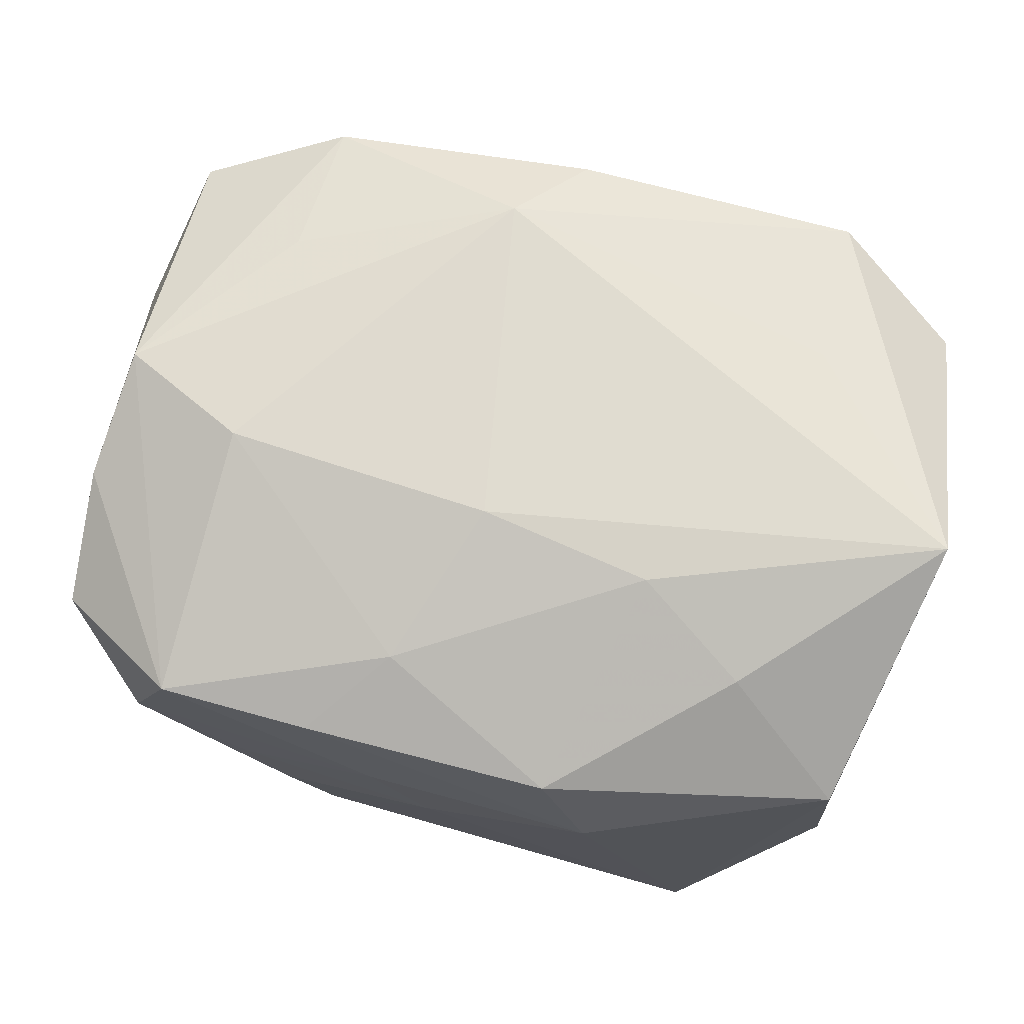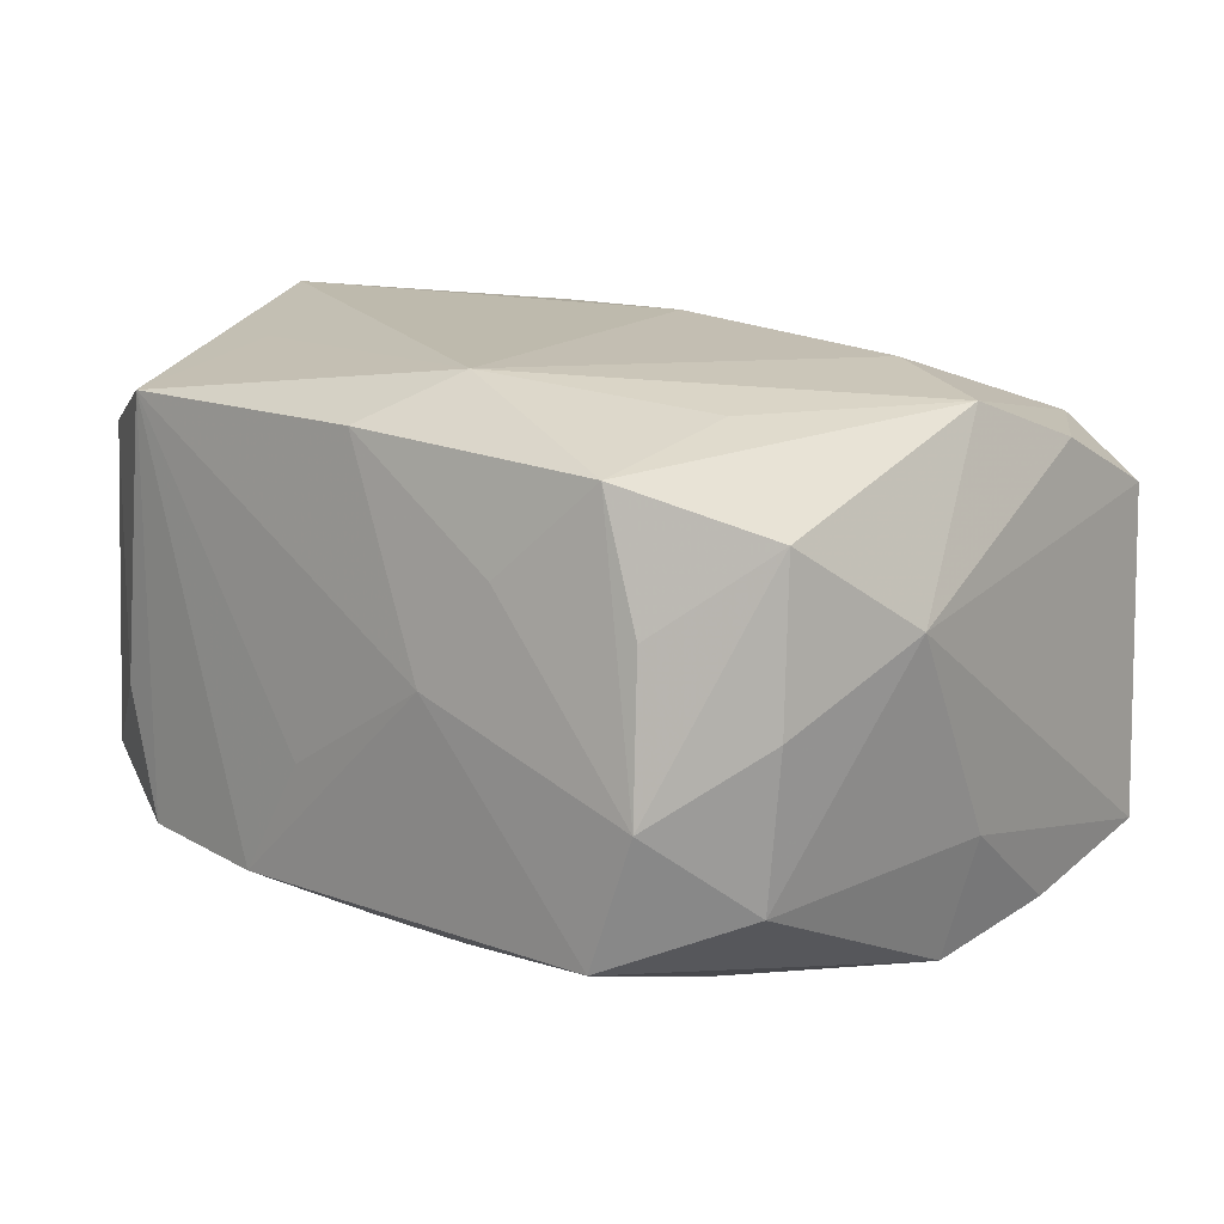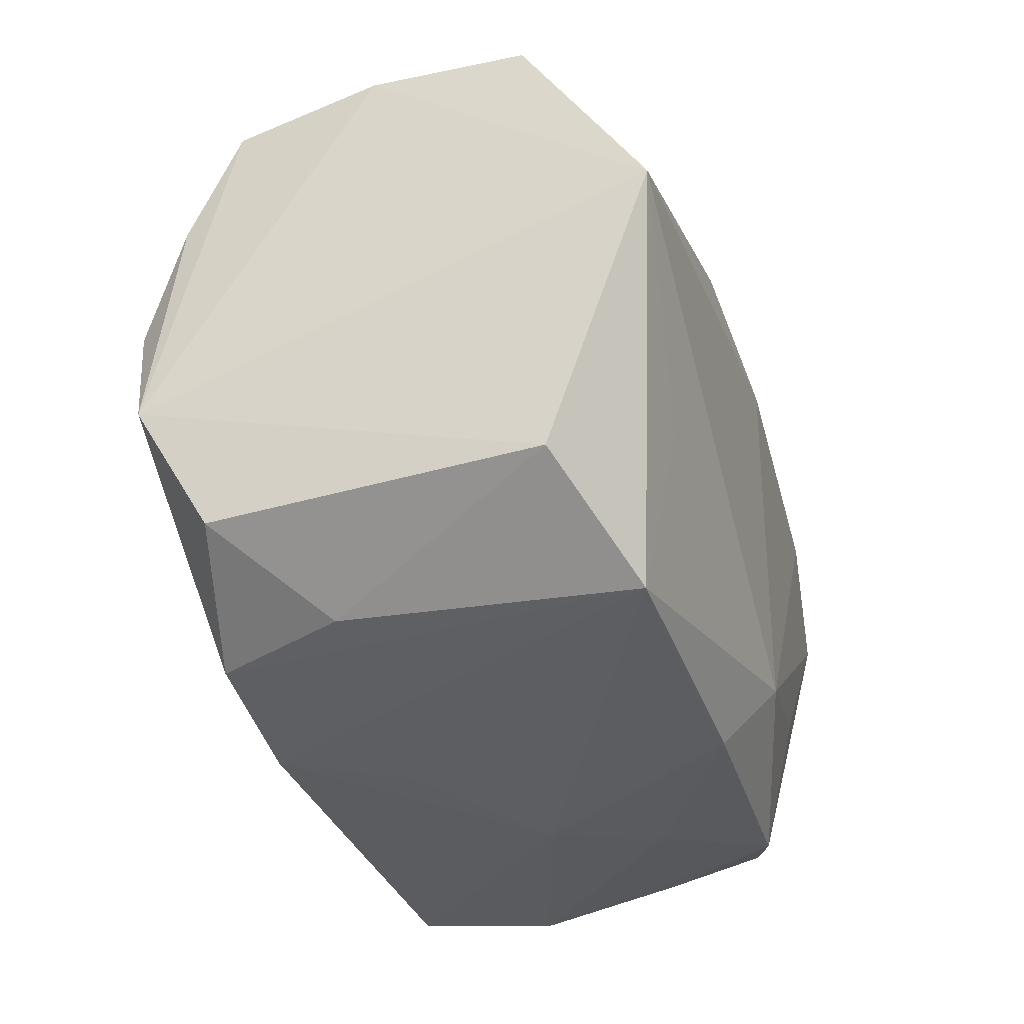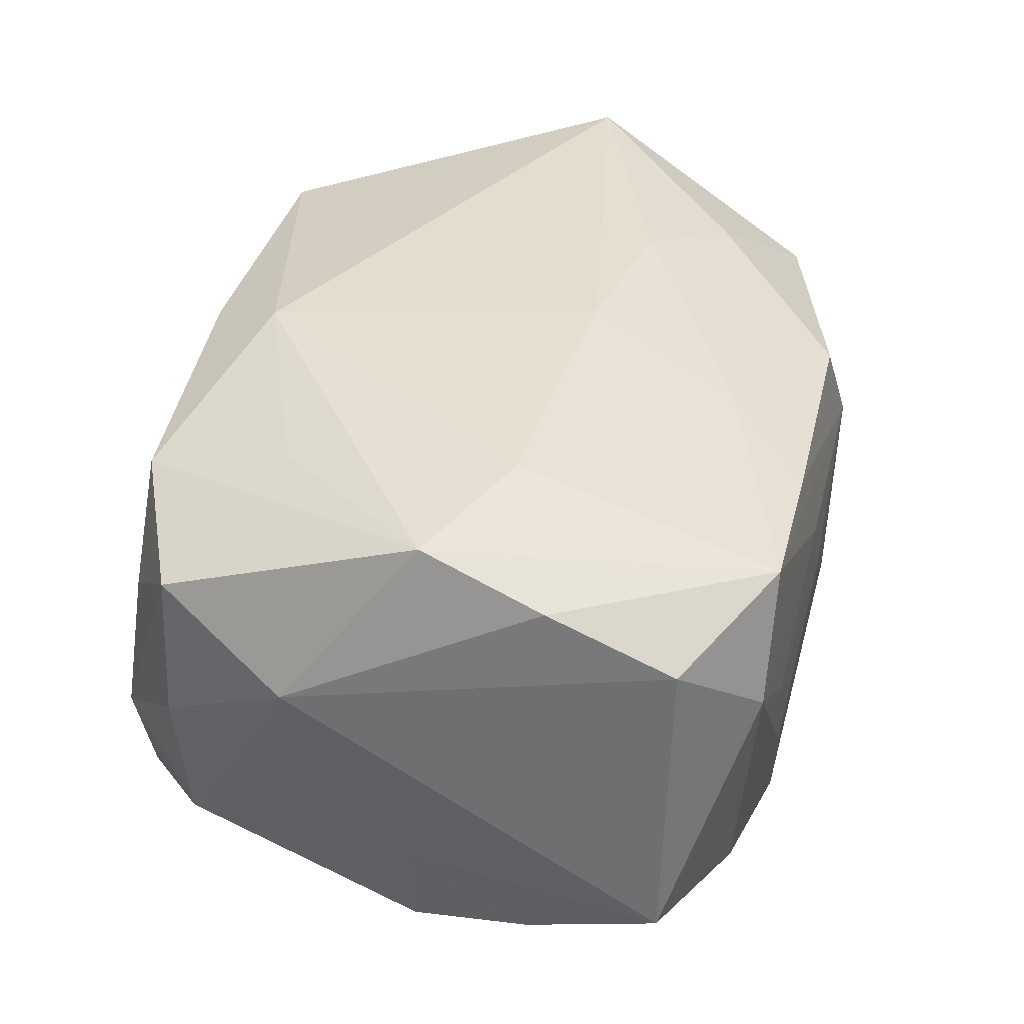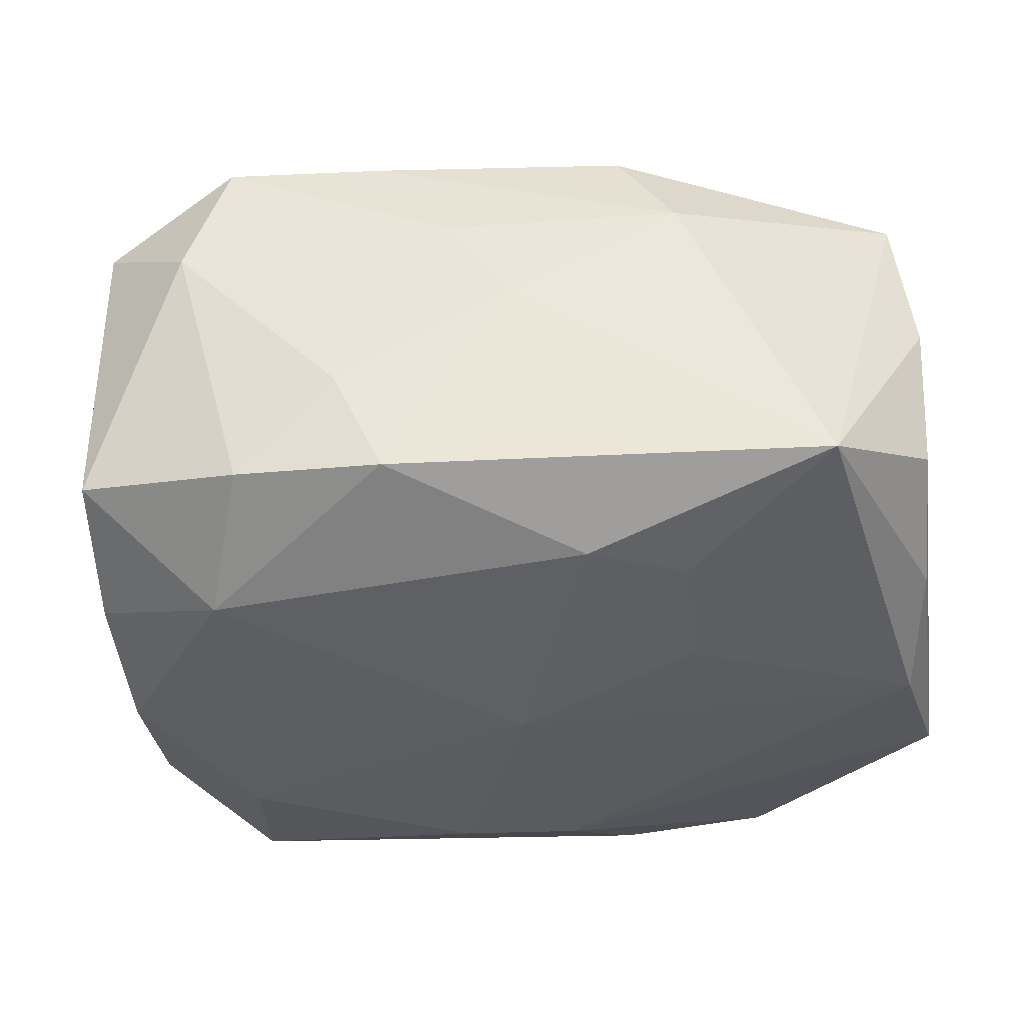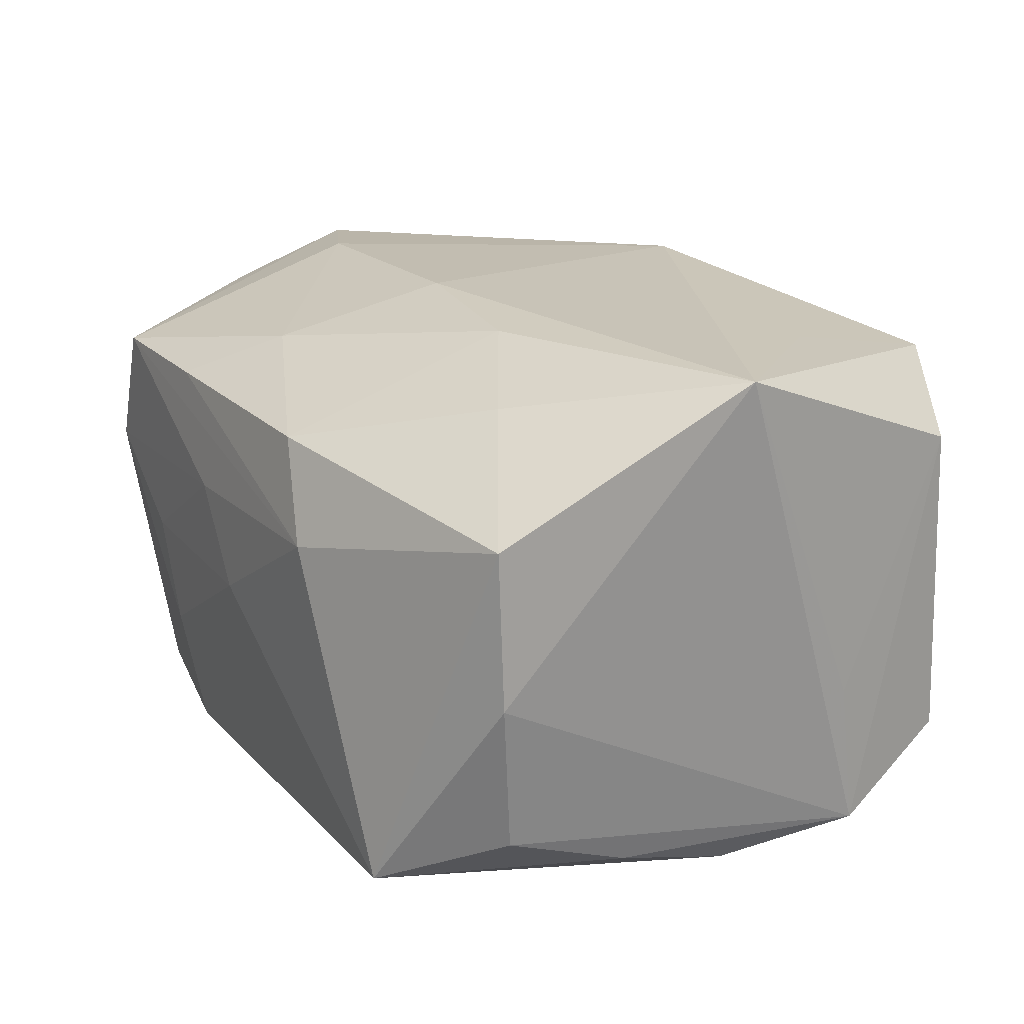
<metadata>
{"format":"obj","ext":"obj","renderer":"f3d","projection":"perspective","resolution":1024,"background":"white","views":[{"elev":72.4,"azim":-165.0,"up":"+Z"},{"elev":13.5,"azim":42.8,"up":"+Z"},{"elev":-36.0,"azim":-71.7,"up":"+Y"},{"elev":36.0,"azim":103.7,"up":"+Z"},{"elev":48.8,"azim":177.1,"up":"+Y"},{"elev":21.1,"azim":-121.1,"up":"+Z"}]}
</metadata>
<code>
v -0.02403 -0.02822 0.019
v 0.005875 0.02999 0.006883
v 0.03639 0.01161 0.01727
v -0.004334 0.02155 -0.0234
v -0.02425 -0.01448 0.02193
v -0.03541 -0.02165 0.0146
v 0.02442 -0.01355 0.02048
v 0.02403 -0.02623 0.01761
v -0.01359 0.008234 -0.02372
v -0.03833 0.001136 0.02413
v -0.01037 -0.02973 -0.0171
v -0.03382 -0.0005866 -0.02147
v 0.02801 -0.02699 0.007148
v 0.00083 0.03015 -0.001267
v -0.03749 -0.01061 -0.006225
v 0.02418 0.006436 0.02266
v -0.02319 -0.02852 -0.0164
v -0.03367 0.02102 -0.01406
v 0.03608 -0.021 0.01408
v -0.02681 -0.02798 -0.005438
v 0.005789 -0.02206 -0.02106
v -0.03506 0.02239 -0.0009253
v -0.0237 0.01618 0.02029
v 0.02914 -0.02863 -0.00564
v -0.03431 0.02244 0.01251
v 0.01543 -0.02839 0.009661
v -0.004233 -0.02973 -0.007202
v -0.03437 0.01014 -0.01817
v 0.01879 0.02927 -0.001258
v 0.02375 0.02645 -0.01777
v -0.03549 -0.02273 -0.0131
v 0.009363 -0.02973 0.0009851
v 0.03528 0.00104 0.02107
v 0.0008694 0.008125 0.02413
v 0.03456 -0.0005515 -0.02103
v 0.02469 0.02877 0.01601
v -0.03757 -0.01206 -0.01894
v 0.02506 -0.02879 -0.01662
v -0.0244 0.02903 -0.01944
v 0.03617 0.01021 -0.01836
v 0.0252 -0.01561 -0.02042
v 0.01557 0.02922 -0.0101
v 0.03625 -0.02163 0.0006425
v 0.01155 0.02888 0.01609
v 0.0008057 -0.0006718 -0.02397
v 0.03669 0.02187 -0.01472
v 0.005939 -0.02079 0.02281
v 0.0119 0.02857 -0.01918
v 0.03758 -0.0001571 -0.01062
v 0.03937 -0.01015 0.00679
v 0.03456 -0.02109 -0.01227
v -0.009764 0.02865 0.016
v -0.01404 0.03013 0.007674
v 0.02871 0.02866 0.005209
v -0.01403 0.01034 0.02363
v 0.0008702 -0.02819 0.01895
v -0.004194 -0.02221 -0.02118
v 0.005642 0.02166 0.01996
v -0.01277 0.01814 -0.02277
v 0.02625 0.01513 -0.02248
v 0.03582 0.02234 0.01235
f 34 10 47
f 34 47 16
f 55 10 34
f 39 48 4
f 10 37 15
f 10 15 6
f 6 37 31
f 6 15 37
f 23 25 10
f 52 25 23
f 10 55 23
f 23 55 52
f 39 25 53
f 53 25 52
f 22 37 10
f 10 25 22
f 22 25 39
f 27 11 32
f 3 36 33
f 33 36 16
f 33 16 47
f 45 35 41
f 3 33 50
f 50 33 19
f 61 36 3
f 54 36 61
f 61 46 54
f 3 50 61
f 50 46 61
f 34 16 58
f 16 36 58
f 58 55 34
f 52 55 58
f 11 27 1
f 32 56 1
f 1 27 32
f 1 56 47
f 10 6 1
f 44 53 52
f 36 53 44
f 52 58 44
f 44 58 36
f 2 36 54
f 2 53 36
f 19 33 8
f 47 56 8
f 39 4 59
f 59 12 39
f 37 22 18
f 18 22 39
f 57 12 45
f 37 12 57
f 38 35 51
f 38 41 35
f 51 24 38
f 32 11 38
f 38 24 32
f 51 50 43
f 43 50 19
f 43 24 51
f 19 24 43
f 60 4 48
f 45 4 60
f 60 35 45
f 54 46 30
f 30 60 48
f 46 60 30
f 49 46 50
f 51 35 49
f 49 50 51
f 11 1 17
f 31 37 17
f 37 57 17
f 17 57 11
f 5 47 10
f 10 1 5
f 5 1 47
f 42 30 48
f 54 30 42
f 7 33 47
f 47 8 7
f 7 8 33
f 13 24 19
f 19 8 13
f 13 8 24
f 32 24 26
f 24 8 26
f 26 56 32
f 26 8 56
f 9 59 4
f 12 59 9
f 9 4 45
f 45 12 9
f 28 12 37
f 37 18 28
f 39 12 28
f 28 18 39
f 41 38 21
f 45 41 21
f 21 57 45
f 11 57 21
f 21 38 11
f 40 49 35
f 46 49 40
f 35 60 40
f 40 60 46
f 31 17 20
f 20 17 1
f 20 6 31
f 20 1 6
f 29 2 54
f 54 42 29
f 53 2 14
f 39 53 14
f 2 29 14
f 14 29 42
f 14 48 39
f 14 42 48

</code>
